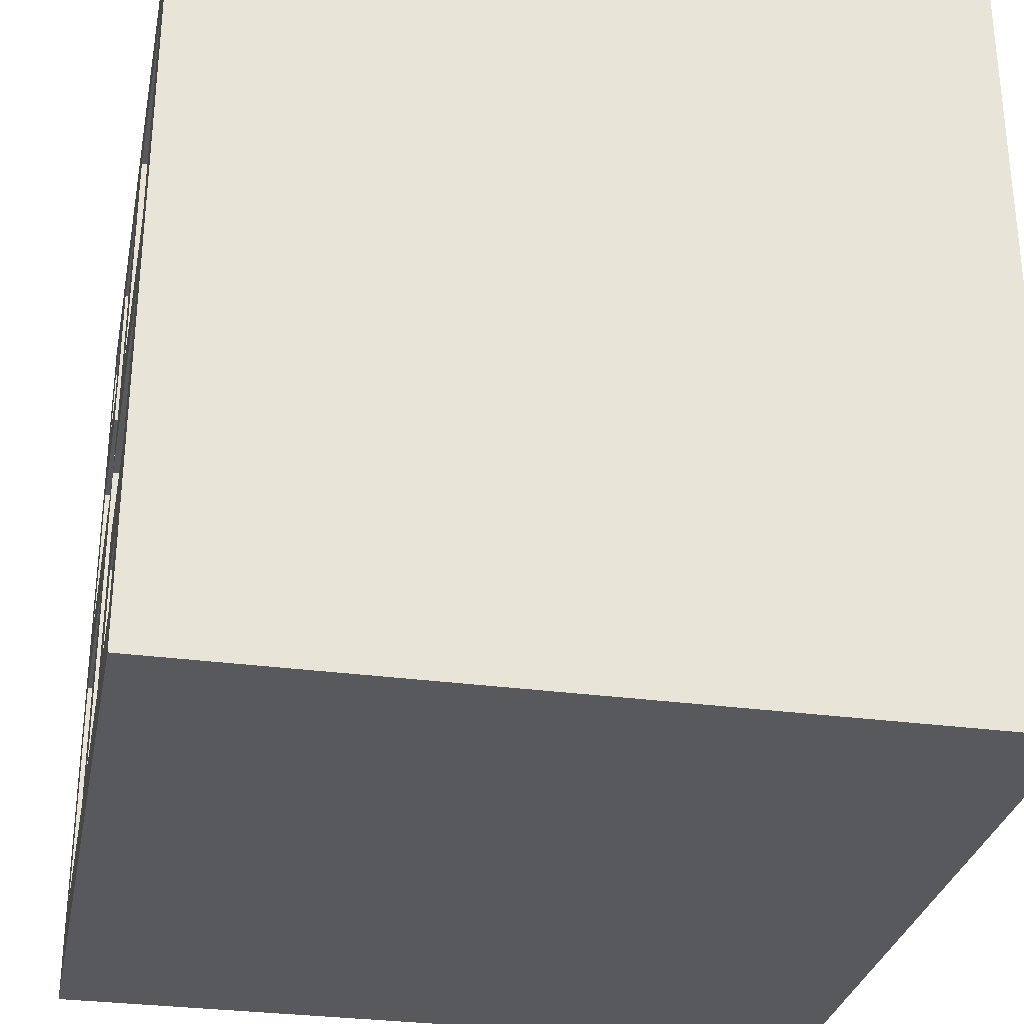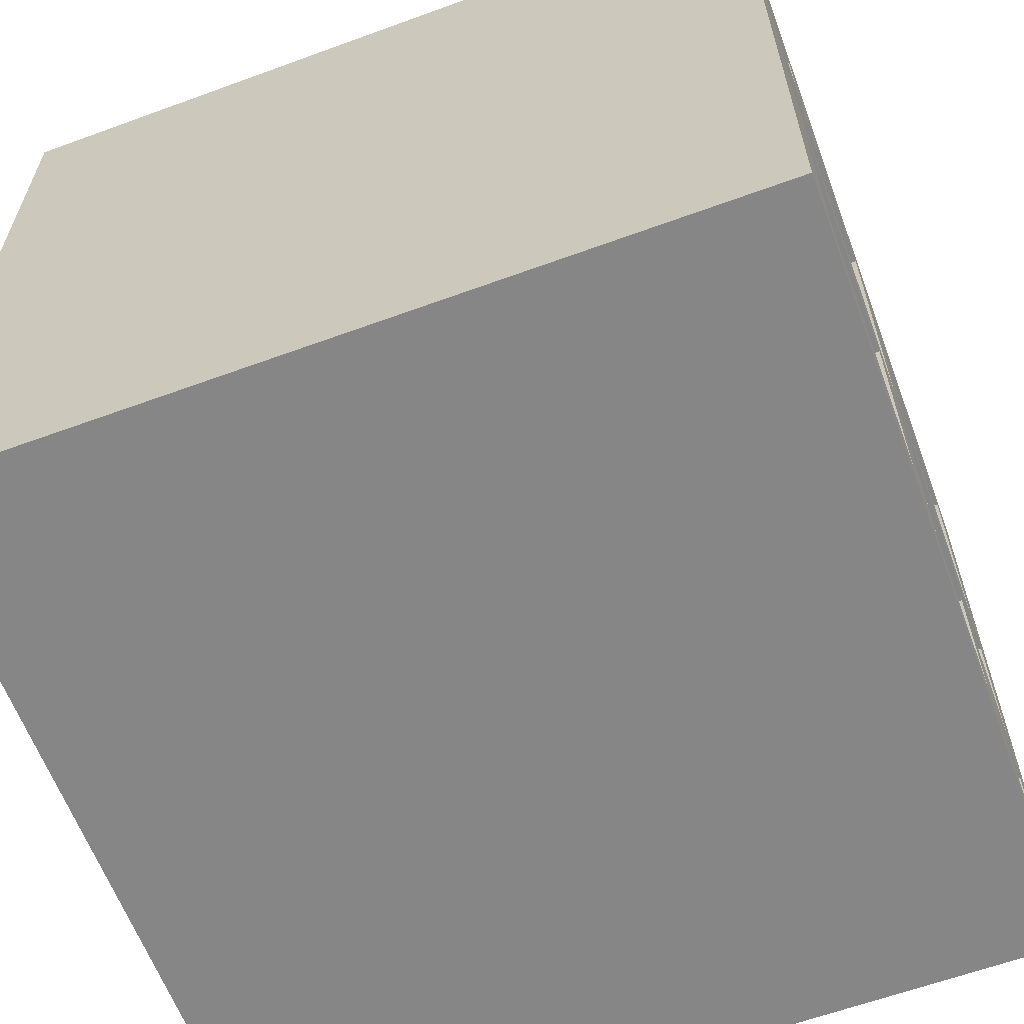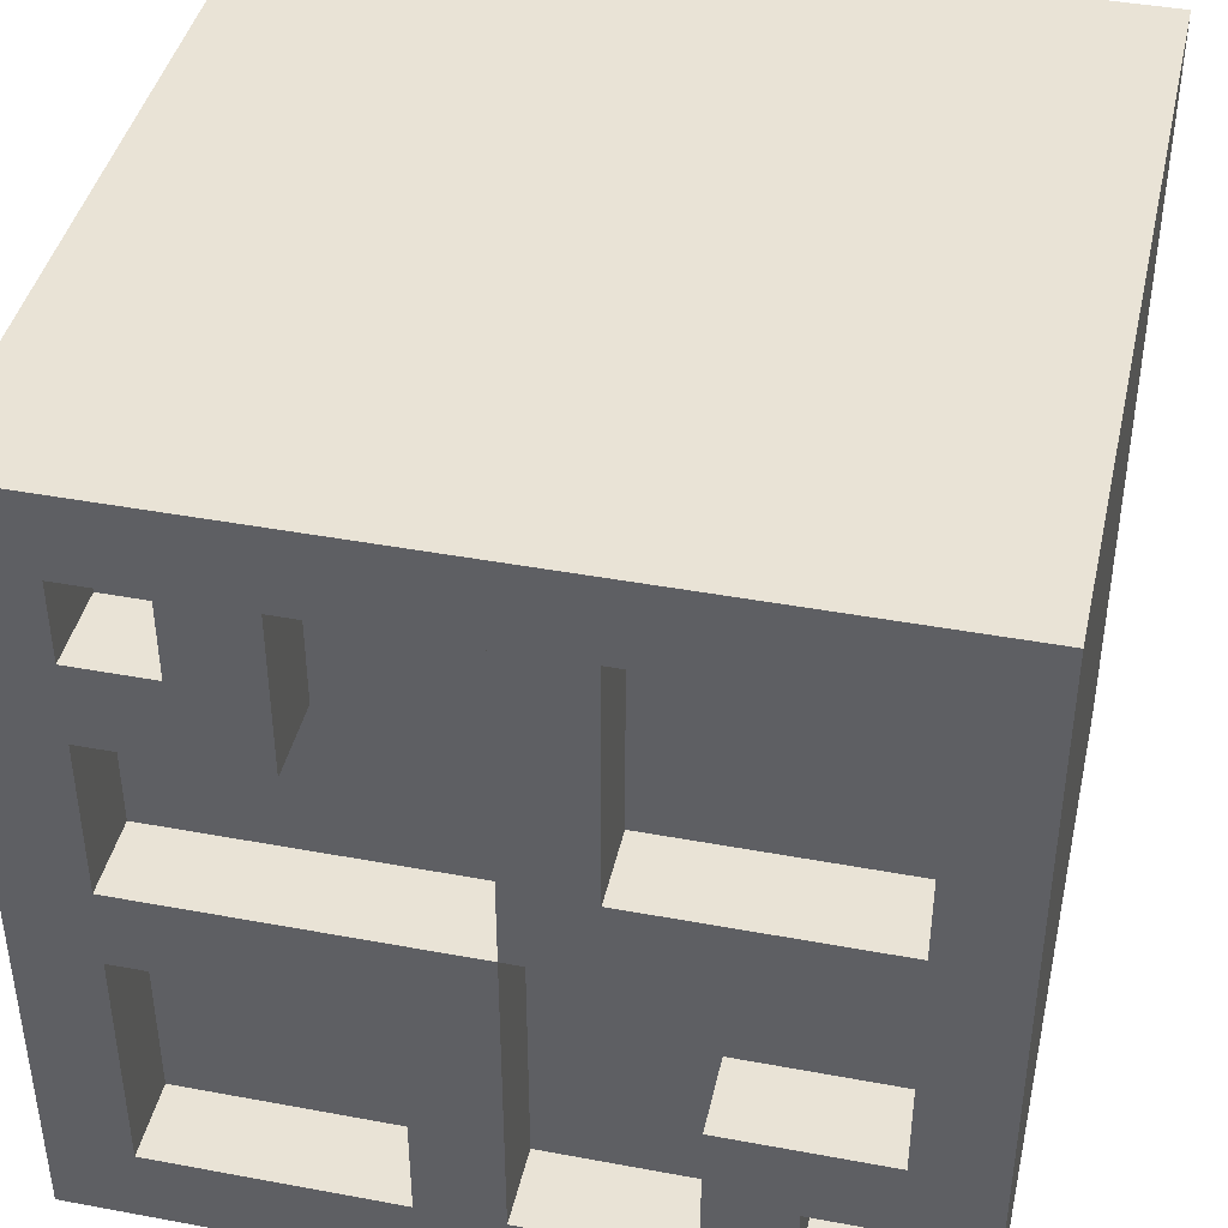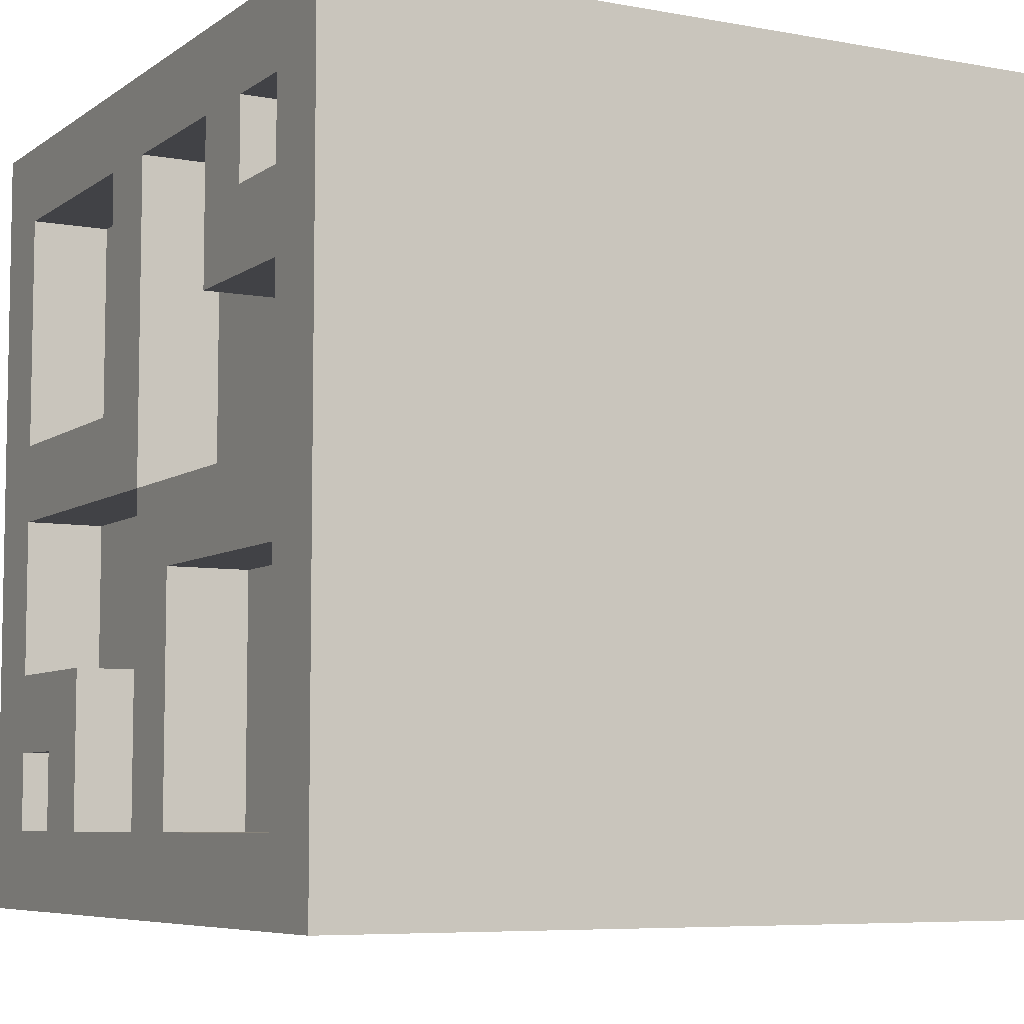
<metadata>
{"format":"obj","ext":"obj","renderer":"f3d","projection":"perspective","resolution":1024,"background":"white","views":[{"elev":-30.2,"azim":168.9,"up":"+Y"},{"elev":-62.0,"azim":-159.6,"up":"+Y"},{"elev":42.0,"azim":102.6,"up":"+Y"},{"elev":-6.7,"azim":151.5,"up":"+Z"}]}
</metadata>
<code>
g BackGround_Snow_Box-4
v -5 -5 5
v -5 -5 -4
v -5 -5 -5
v -5 -4 4
v -5 -4 3
v -5 -4 2
v -5 -4 -0
v -5 -4 -1
v -5 -4 -4
v -5 -3 5
v -5 -3 4
v -5 -3 3
v -5 -3 -4
v -5 -3 -5
v -5 -2 4
v -5 -2 2
v -5 -2 -0
v -5 -2 -1
v -5 -1 -1
v -5 -1 -4
v -5 0 5
v -5 0 4
v -5 0 1
v -5 0 -0
v -5 0 -4
v -5 0 -5
v -5 1 4
v -5 1 1
v -5 2 -2
v -5 2 -4
v -5 2 -5
v -5 3 5
v -5 3 4
v -5 3 1
v -5 3 -0
v -5 3 -2
v -5 3 -3
v -5 3 -4
v -5 4 4
v -5 4 3
v -5 4 1
v -5 4 -0
v -5 4 -2
v -5 4 -3
v -5 4 -4
v -5 5 5
v -5 5 3
v -5 5 -2
v -5 5 -3
v -5 5 -5
v -4 -4 4
v -4 -4 3
v -4 -4 2
v -4 -4 1
v -4 -4 -0
v -4 -4 -1
v -4 -4 -4
v -4 -3 4
v -4 -3 3
v -4 -3 -3
v -4 -3 -4
v -4 -2 4
v -4 -2 3
v -4 -2 2
v -4 -2 1
v -4 -2 -0
v -4 -2 -1
v -4 -1 -1
v -4 -1 -3
v -4 -1 -4
v -4 0 4
v -4 0 3
v -4 0 2
v -4 0 1
v -4 0 -0
v -4 0 -1
v -4 0 -2
v -4 0 -4
v -4 1 4
v -4 1 1
v -4 2 4
v -4 2 3
v -4 2 2
v -4 2 1
v -4 2 -2
v -4 2 -4
v -4 3 4
v -4 3 3
v -4 3 1
v -4 3 -0
v -4 3 -1
v -4 3 -2
v -4 3 -3
v -4 3 -4
v -4 4 4
v -4 4 3
v -4 4 2
v -4 4 1
v -4 4 -0
v -4 4 -2
v -4 4 -3
v -4 4 -4
v 4 -4 4
v 4 -4 3
v 4 -4 2
v 4 -4 1
v 4 -4 -0
v 4 -4 -2
v 4 -4 -3
v 4 -4 -4
v 4 -3 4
v 4 -3 3
v 4 -3 -3
v 4 -3 -4
v 4 -2 1
v 4 -2 -0
v 4 -2 -1
v 4 -2 -2
v 4 -2 -4
v 4 -1 4
v 4 -1 3
v 4 -1 2
v 4 -1 1
v 4 -1 -4
v 4 0 4
v 4 0 3
v 4 0 2
v 4 0 -0
v 4 0 -1
v 4 0 -2
v 4 0 -3
v 4 0 -4
v 4 1 4
v 4 1 3
v 4 1 -1
v 4 1 -2
v 4 1 -3
v 4 1 -4
v 4 2 4
v 4 2 3
v 4 2 2
v 4 3 4
v 4 3 3
v 4 3 -0
v 4 3 -1
v 4 3 -2
v 4 3 -3
v 4 3 -4
v 4 4 4
v 4 4 3
v 4 4 2
v 4 4 -0
v 4 4 -1
v 4 4 -4
v 5 -5 5
v 5 -5 4
v 5 -5 2
v 5 -5 1
v 5 -5 -5
v 5 -4 4
v 5 -4 2
v 5 -4 1
v 5 -4 -0
v 5 -4 -2
v 5 -4 -3
v 5 -4 -4
v 5 -4 -5
v 5 -3 5
v 5 -3 4
v 5 -3 -3
v 5 -3 -4
v 5 -2 1
v 5 -2 -0
v 5 -2 -2
v 5 -2 -4
v 5 -1 4
v 5 -1 3
v 5 -1 2
v 5 -1 1
v 5 -1 -4
v 5 -1 -5
v 5 0 4
v 5 0 3
v 5 0 2
v 5 0 -0
v 5 0 -1
v 5 0 -3
v 5 0 -4
v 5 1 -1
v 5 1 -3
v 5 1 -4
v 5 2 4
v 5 2 3
v 5 2 2
v 5 3 4
v 5 3 3
v 5 3 -0
v 5 3 -1
v 5 3 -4
v 5 3 -5
v 5 4 4
v 5 4 3
v 5 4 2
v 5 4 -0
v 5 4 -1
v 5 4 -4
v 5 5 5
v 5 5 3
v 5 5 2
v 5 5 -4
v 5 5 -5
v -5 -5 5
v -5 -3 5
v -5 0 5
v -5 3 5
v -5 5 5
v -4 -3 5
v -4 0 5
v -4 3 5
v -4 5 5
v 4 -5 5
v 4 -3 5
v 5 -5 5
v 5 -3 5
v 5 5 5
v -5 -4 3
v -5 -3 3
v -4 -4 3
v -4 -3 3
v 4 3 3
v 4 4 3
v 5 3 3
v 5 4 3
v -5 1 1
v -5 3 1
v -5 4 1
v -4 1 1
v -4 2 1
v -4 3 1
v -4 4 1
v 4 -4 1
v 4 -2 1
v 4 -1 1
v 5 -4 1
v 5 -2 1
v 5 -1 1
v -5 -4 -0
v -5 -2 -0
v -5 0 -0
v -4 -4 -0
v -4 -2 -0
v -4 0 -0
v 4 0 -0
v 4 3 -0
v 4 4 -0
v 5 0 -0
v 5 3 -0
v 5 4 -0
v -5 2 -2
v -5 3 -2
v -5 4 -2
v -4 2 -2
v -4 3 -2
v -4 4 -2
v 4 -4 -2
v 4 -2 -2
v 5 -4 -2
v 5 -2 -2
v -5 -4 -4
v -5 -3 -4
v -5 -1 -4
v -5 0 -4
v -5 2 -4
v -5 3 -4
v -5 4 -4
v -4 -4 -4
v -4 -3 -4
v -4 -1 -4
v -4 0 -4
v -4 2 -4
v -4 3 -4
v -4 4 -4
v 4 -4 -4
v 4 -3 -4
v 4 -2 -4
v 4 -1 -4
v 4 0 -4
v 4 1 -4
v 4 3 -4
v 4 4 -4
v 5 -4 -4
v 5 -3 -4
v 5 -2 -4
v 5 -1 -4
v 5 0 -4
v 5 1 -4
v 5 3 -4
v 5 4 -4
v -5 -4 4
v -5 -3 4
v -5 -2 4
v -5 0 4
v -5 1 4
v -5 3 4
v -5 4 4
v -4 -4 4
v -4 -3 4
v -4 -2 4
v -4 0 4
v -4 1 4
v -4 2 4
v -4 3 4
v -4 4 4
v 4 -4 4
v 4 -3 4
v 4 -1 4
v 4 0 4
v 4 1 4
v 4 2 4
v 4 3 4
v 4 4 4
v 5 -4 4
v 5 -3 4
v 5 -1 4
v 5 0 4
v 5 2 4
v 5 3 4
v 5 4 4
v -5 -4 2
v -5 -2 2
v -4 -4 2
v -4 -2 2
v 4 2 2
v 4 4 2
v 5 2 2
v 5 4 2
v -5 0 -0
v -5 3 -0
v -5 4 -0
v -4 0 -0
v -4 3 -0
v -4 4 -0
v 4 -4 -0
v 4 -2 -0
v 4 0 -0
v 5 -4 -0
v 5 -2 -0
v 5 0 -0
v -5 -4 -1
v -5 -2 -1
v -5 -1 -1
v -4 -4 -1
v -4 -2 -1
v -4 -1 -1
v 4 1 -1
v 4 3 -1
v 4 4 -1
v 5 1 -1
v 5 3 -1
v 5 4 -1
v -5 3 -3
v -5 4 -3
v -4 3 -3
v -4 4 -3
v 4 -4 -3
v 4 -3 -3
v 5 -4 -3
v 5 -3 -3
v -5 -5 -5
v -5 -3 -5
v -5 0 -5
v -5 2 -5
v -5 5 -5
v -4 -5 -5
v -4 -3 -5
v -4 0 -5
v -4 2 -5
v 4 -4 -5
v 4 -1 -5
v 4 3 -5
v 4 5 -5
v 5 -5 -5
v 5 -4 -5
v 5 -1 -5
v 5 3 -5
v 5 5 -5
v -5 -5 5
v 4 -5 5
v 5 -5 5
v 4 -5 4
v 5 -5 4
v 4 -5 2
v 5 -5 2
v 4 -5 1
v 5 -5 1
v -5 -5 -4
v -4 -5 -4
v -5 -5 -5
v -4 -5 -5
v 5 -5 -5
v -5 -3 4
v -4 -3 4
v -5 -3 3
v -4 -3 3
v 4 -3 -3
v 5 -3 -3
v 4 -3 -4
v 5 -3 -4
v 4 -1 4
v 5 -1 4
v 4 -1 3
v 5 -1 3
v 4 -1 2
v 5 -1 2
v 4 -1 1
v 5 -1 1
v -5 -1 -1
v -4 -1 -1
v -4 -1 -3
v -5 -1 -4
v -4 -1 -4
v -5 0 4
v -4 0 4
v -4 0 3
v -4 0 2
v -5 0 1
v -4 0 1
v -5 0 -0
v -4 0 -0
v 4 0 -0
v 5 0 -0
v 4 0 -1
v 5 0 -1
v 4 0 -2
v 4 0 -3
v 5 0 -3
v 4 0 -4
v 5 0 -4
v 4 2 4
v 5 2 4
v 4 2 3
v 5 2 3
v 4 2 2
v 5 2 2
v -5 2 -2
v -4 2 -2
v -5 2 -4
v -4 2 -4
v -5 4 4
v -4 4 4
v 4 4 4
v 5 4 4
v -5 4 3
v -4 4 3
v 4 4 3
v 5 4 3
v -4 4 2
v 4 4 2
v 5 4 2
v -5 4 1
v -4 4 1
v -5 4 -0
v -4 4 -0
v 4 4 -0
v 5 4 -0
v 4 4 -1
v 5 4 -1
v -5 4 -2
v -4 4 -2
v -5 4 -3
v -4 4 -3
v -5 4 -4
v -4 4 -4
v 4 4 -4
v 5 4 -4
v -5 -4 4
v -4 -4 4
v 4 -4 4
v 5 -4 4
v -5 -4 3
v -4 -4 3
v 4 -4 3
v -5 -4 2
v -4 -4 2
v 4 -4 2
v 5 -4 2
v -4 -4 1
v 4 -4 1
v 5 -4 1
v -5 -4 -0
v -4 -4 -0
v 4 -4 -0
v 5 -4 -0
v -5 -4 -1
v -4 -4 -1
v 4 -4 -2
v 5 -4 -2
v 4 -4 -3
v 5 -4 -3
v -5 -4 -4
v -4 -4 -4
v 4 -4 -4
v 5 -4 -4
v -5 -2 4
v -4 -2 4
v -4 -2 3
v -5 -2 2
v -4 -2 2
v 4 -2 -2
v 5 -2 -2
v 4 -2 -4
v 5 -2 -4
v 4 0 4
v 5 0 4
v 4 0 3
v 5 0 3
v 4 0 2
v 5 0 2
v -5 0 -0
v -4 0 -0
v 4 0 -0
v 5 0 -0
v -4 0 -1
v -4 0 -2
v -5 0 -4
v -4 0 -4
v -5 1 4
v -4 1 4
v -5 1 1
v -4 1 1
v 4 1 -1
v 5 1 -1
v 4 1 -2
v 4 1 -3
v 5 1 -3
v 4 1 -4
v 5 1 -4
v 4 3 4
v 5 3 4
v 4 3 3
v 5 3 3
v -5 3 -3
v -4 3 -3
v -5 3 -4
v -4 3 -4
v -5 5 5
v -4 5 5
v 5 5 5
v -5 5 3
v -4 5 3
v 4 5 3
v 5 5 3
v 4 5 2
v 5 5 2
v -5 5 -2
v -4 5 -2
v -5 5 -3
v -4 5 -3
v 4 5 -4
v 5 5 -4
v -5 5 -5
v 4 5 -5
v 5 5 -5
f 4 2 1
f 5 2 4
f 6 2 5
f 7 2 6
f 8 2 7
f 9 3 2
f 9 2 8
f 10 4 1
f 11 4 10
f 12 6 5
f 13 3 9
f 14 3 13
f 15 12 11
f 15 11 10
f 16 6 12
f 16 12 15
f 17 8 7
f 18 8 17
f 19 18 17
f 20 14 13
f 21 15 10
f 22 15 21
f 24 19 17
f 24 20 19
f 25 14 20
f 25 20 24
f 26 14 25
f 27 23 22
f 27 22 21
f 28 24 23
f 28 23 27
f 30 26 25
f 31 26 30
f 32 27 21
f 33 27 32
f 34 24 28
f 35 24 34
f 36 30 29
f 36 31 30
f 37 31 36
f 38 31 37
f 39 33 32
f 41 35 34
f 42 35 41
f 43 37 36
f 44 37 43
f 45 31 38
f 46 40 39
f 46 39 32
f 47 42 41
f 47 40 46
f 47 41 40
f 47 43 42
f 48 44 43
f 48 43 47
f 49 45 44
f 49 44 48
f 50 31 45
f 50 45 49
f 58 52 51
f 59 52 58
f 60 57 56
f 61 57 60
f 64 54 53
f 65 55 54
f 65 54 64
f 66 55 65
f 67 60 56
f 68 60 67
f 69 61 60
f 69 60 68
f 70 61 69
f 71 63 62
f 72 64 63
f 72 63 71
f 73 66 65
f 73 64 72
f 73 65 64
f 74 66 73
f 75 66 74
f 81 80 79
f 82 80 81
f 83 80 82
f 84 80 83
f 85 78 77
f 85 77 76
f 86 78 85
f 87 82 81
f 88 83 82
f 88 82 87
f 89 84 83
f 90 76 75
f 91 85 76
f 91 76 90
f 92 85 91
f 95 88 87
f 96 83 88
f 96 88 95
f 97 89 83
f 97 83 96
f 98 89 97
f 99 91 90
f 99 92 91
f 100 92 99
f 101 94 93
f 102 94 101
f 103 104 111
f 104 105 112
f 111 104 112
f 109 110 113
f 113 110 114
f 105 106 115
f 107 108 116
f 116 108 117
f 117 108 118
f 111 112 120
f 112 105 121
f 120 112 121
f 105 115 122
f 121 105 122
f 122 115 123
f 118 119 124
f 116 117 128
f 117 118 129
f 128 117 129
f 118 124 130
f 129 118 130
f 130 124 131
f 131 124 132
f 126 127 133
f 127 128 133
f 125 126 133
f 133 128 134
f 133 134 139
f 134 128 140
f 139 134 140
f 140 128 141
f 141 128 144
f 135 136 145
f 136 137 146
f 145 136 146
f 137 138 147
f 146 137 147
f 147 138 148
f 142 143 149
f 149 143 150
f 141 144 151
f 151 144 152
f 145 146 153
f 146 147 153
f 147 148 153
f 153 148 154
f 155 156 160
f 156 157 160
f 157 158 161
f 160 157 161
f 158 159 162
f 161 158 162
f 162 159 163
f 163 159 164
f 164 159 165
f 165 159 166
f 166 159 167
f 155 160 168
f 168 160 169
f 164 165 170
f 166 167 171
f 162 163 172
f 172 163 173
f 164 170 174
f 170 171 174
f 171 167 175
f 174 171 175
f 168 169 176
f 172 173 179
f 175 167 180
f 180 167 181
f 168 176 182
f 176 177 182
f 177 178 183
f 182 177 183
f 178 179 184
f 183 178 184
f 179 173 185
f 184 179 185
f 180 181 188
f 186 187 189
f 185 186 189
f 187 188 190
f 189 187 190
f 188 181 191
f 190 188 191
f 168 182 192
f 168 192 195
f 192 193 195
f 193 194 196
f 195 193 196
f 185 189 197
f 197 189 198
f 191 181 199
f 199 181 200
f 168 195 201
f 196 194 202
f 202 194 203
f 197 198 204
f 204 198 205
f 199 200 206
f 168 201 207
f 201 202 207
f 202 203 208
f 207 202 208
f 205 206 209
f 208 203 209
f 204 205 209
f 203 204 209
f 206 200 210
f 209 206 210
f 210 200 211
f 217 213 212
f 217 214 213
f 218 215 214
f 218 214 217
f 219 216 215
f 219 215 218
f 220 216 219
f 221 218 217
f 221 217 212
f 221 220 219
f 221 219 218
f 222 220 221
f 223 222 221
f 224 220 222
f 224 222 223
f 225 220 224
f 228 227 226
f 229 227 228
f 232 231 230
f 233 231 232
f 237 235 234
f 238 235 237
f 239 236 235
f 239 235 238
f 240 236 239
f 244 242 241
f 245 243 242
f 245 242 244
f 246 243 245
f 250 248 247
f 251 249 248
f 251 248 250
f 252 249 251
f 256 254 253
f 257 255 254
f 257 254 256
f 258 255 257
f 262 260 259
f 263 261 260
f 263 260 262
f 264 261 263
f 267 266 265
f 268 266 267
f 276 270 269
f 277 271 270
f 277 270 276
f 278 271 277
f 279 273 272
f 280 273 279
f 281 275 274
f 282 275 281
f 291 284 283
f 292 284 291
f 293 286 285
f 294 287 286
f 294 286 293
f 295 287 294
f 296 289 288
f 297 290 289
f 297 289 296
f 298 290 297
f 299 300 306
f 306 300 307
f 301 302 308
f 308 302 309
f 303 304 310
f 310 304 311
f 304 305 312
f 311 304 312
f 312 305 313
f 314 315 322
f 315 316 323
f 322 315 323
f 323 316 324
f 317 318 325
f 318 319 325
f 325 319 326
f 320 321 327
f 327 321 328
f 329 330 331
f 331 330 332
f 333 334 335
f 335 334 336
f 337 338 340
f 338 339 341
f 340 338 341
f 341 339 342
f 343 344 346
f 344 345 347
f 346 344 347
f 347 345 348
f 349 350 352
f 350 351 353
f 352 350 353
f 353 351 354
f 355 356 358
f 356 357 359
f 358 356 359
f 359 357 360
f 361 362 363
f 363 362 364
f 365 366 367
f 367 366 368
f 369 370 374
f 370 371 375
f 374 370 375
f 371 372 376
f 375 371 376
f 372 373 377
f 376 372 377
f 375 376 378
f 374 375 378
f 376 377 378
f 378 377 379
f 377 373 380
f 379 377 380
f 380 373 381
f 374 378 382
f 378 379 383
f 382 378 383
f 379 380 384
f 383 379 384
f 380 381 385
f 384 380 385
f 385 381 386
f 390 388 387
f 390 389 388
f 391 389 390
f 392 390 387
f 392 391 390
f 393 391 392
f 394 392 387
f 394 393 392
f 395 393 394
f 396 394 387
f 396 395 394
f 397 395 396
f 398 397 396
f 399 395 397
f 399 397 398
f 400 395 399
f 403 402 401
f 404 402 403
f 407 406 405
f 408 406 407
f 411 410 409
f 412 410 411
f 413 412 411
f 414 412 413
f 415 414 413
f 416 414 415
f 419 418 417
f 420 419 417
f 421 419 420
f 424 423 422
f 425 424 422
f 426 425 422
f 427 425 426
f 428 427 426
f 429 427 428
f 432 431 430
f 433 431 432
f 434 433 432
f 435 433 434
f 436 433 435
f 437 436 435
f 438 436 437
f 441 440 439
f 442 440 441
f 443 442 441
f 444 442 443
f 447 446 445
f 448 446 447
f 453 450 449
f 454 450 453
f 455 452 451
f 456 452 455
f 457 454 453
f 460 457 453
f 461 457 460
f 464 459 458
f 465 459 464
f 468 463 462
f 469 463 468
f 472 471 470
f 473 471 472
f 474 467 466
f 475 467 474
f 476 477 480
f 480 477 481
f 478 479 482
f 482 479 485
f 485 479 486
f 483 484 487
f 485 486 488
f 488 486 489
f 483 487 490
f 490 487 491
f 492 493 496
f 496 493 497
f 494 495 500
f 500 495 501
f 498 499 502
f 502 499 503
f 504 505 506
f 504 506 507
f 507 506 508
f 509 510 511
f 511 510 512
f 513 514 515
f 515 514 516
f 515 516 517
f 517 516 518
f 517 518 521
f 521 518 522
f 519 520 523
f 519 523 524
f 519 524 525
f 525 524 526
f 527 528 529
f 529 528 530
f 531 532 533
f 533 532 534
f 534 532 535
f 534 535 536
f 536 535 537
f 538 539 540
f 540 539 541
f 542 543 544
f 544 543 545
f 546 547 549
f 547 548 550
f 549 547 550
f 550 548 551
f 551 548 552
f 549 550 553
f 550 551 553
f 551 552 553
f 553 552 554
f 549 553 555
f 553 554 555
f 555 554 556
f 555 556 557
f 556 554 558
f 557 556 558
f 557 558 559
f 558 554 559
f 559 554 560
f 557 559 561
f 559 560 562
f 561 559 562
f 562 560 563

</code>
